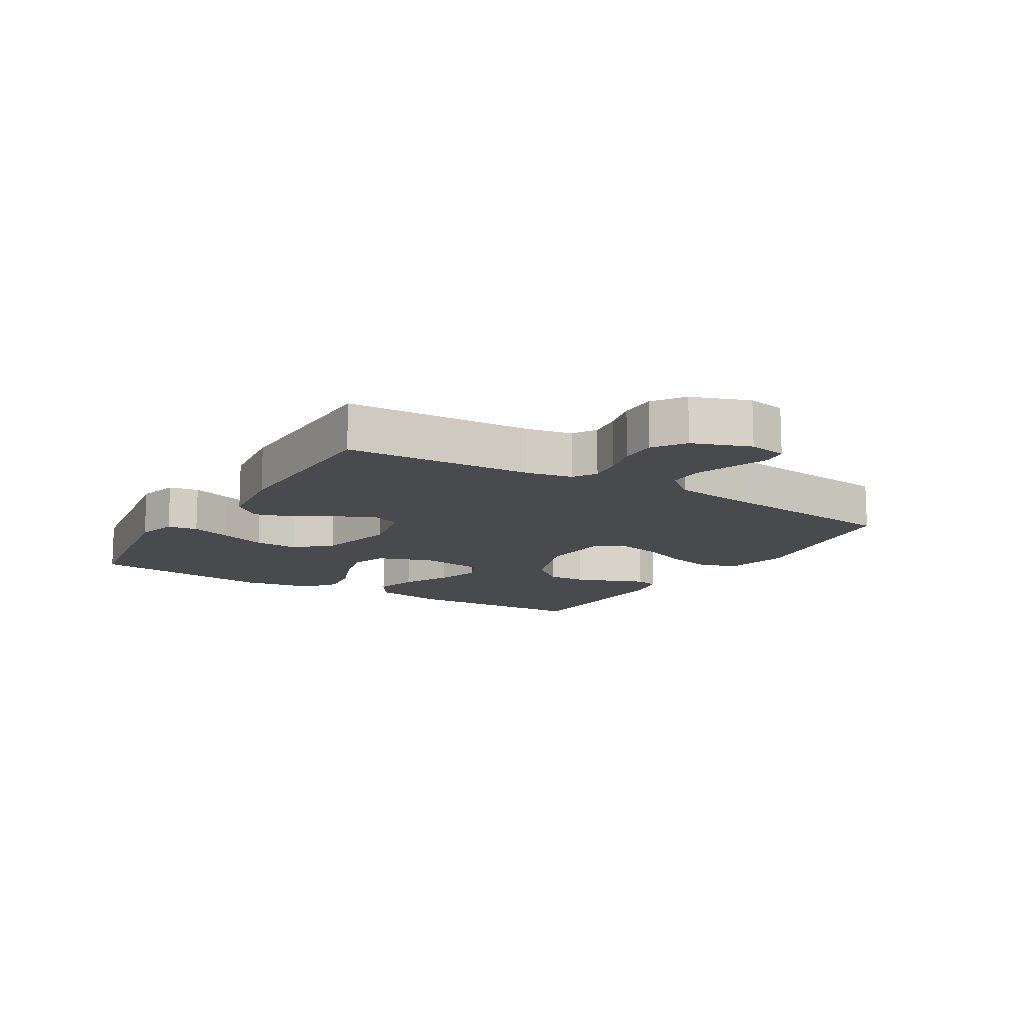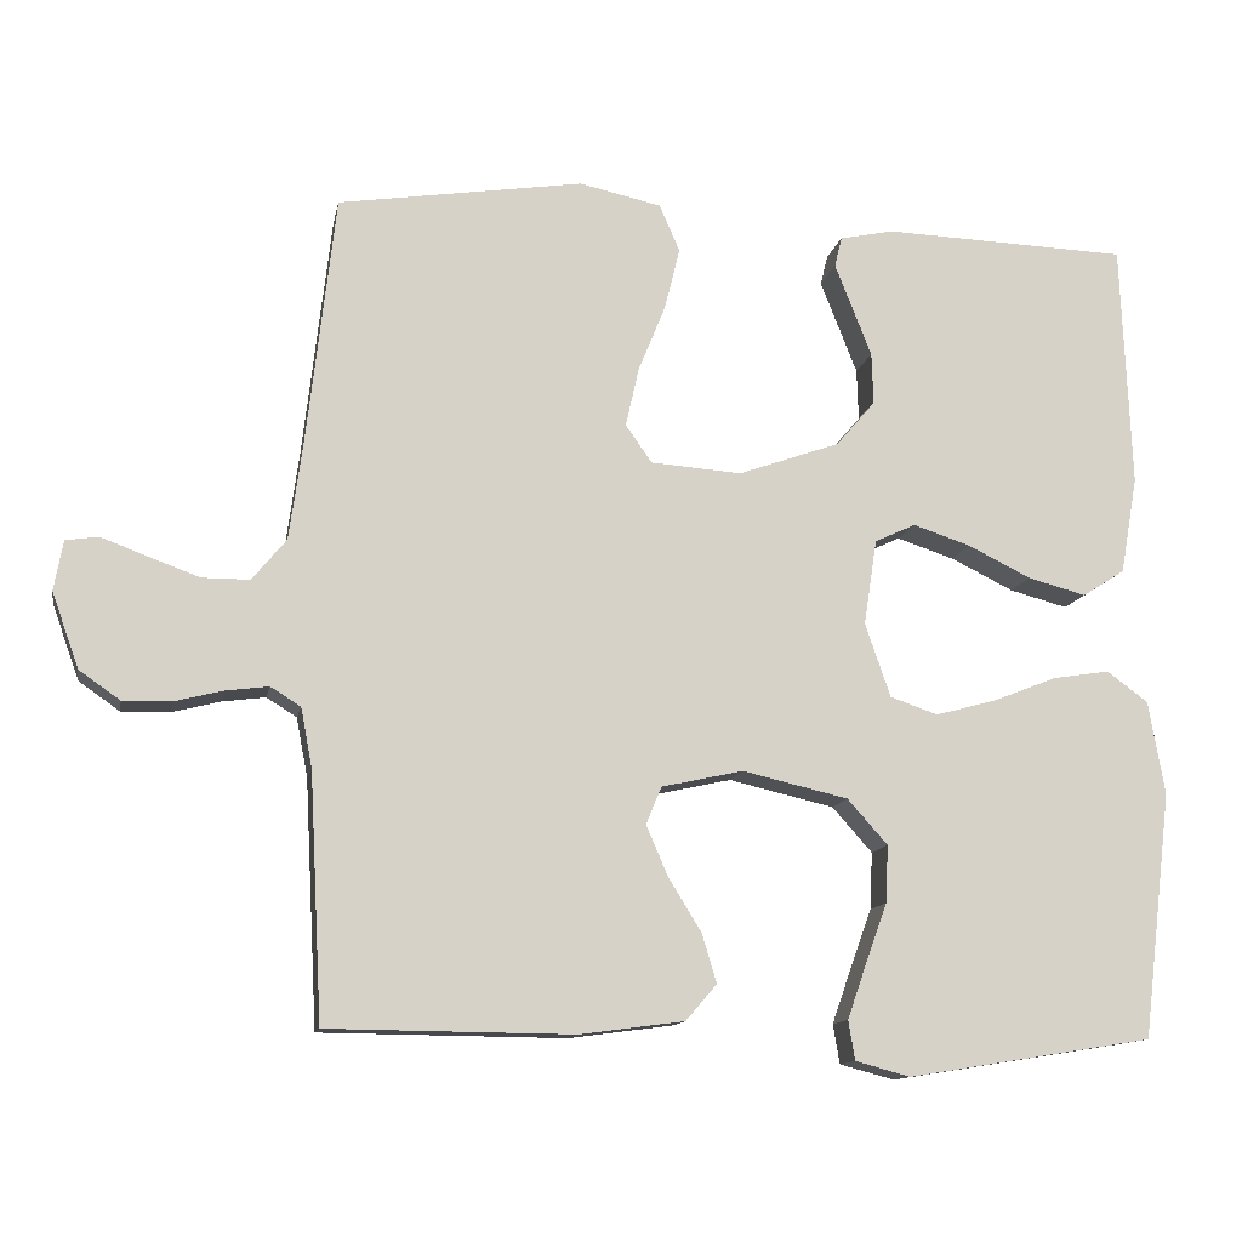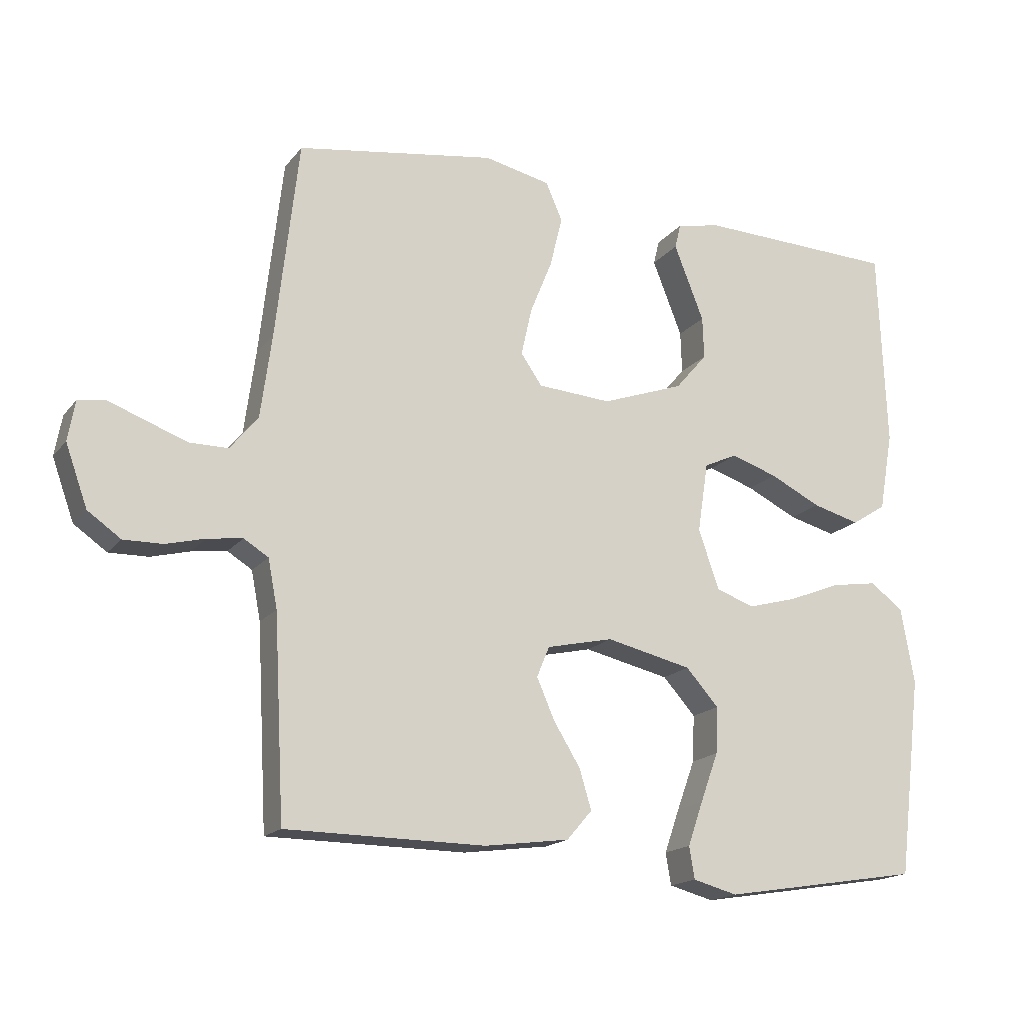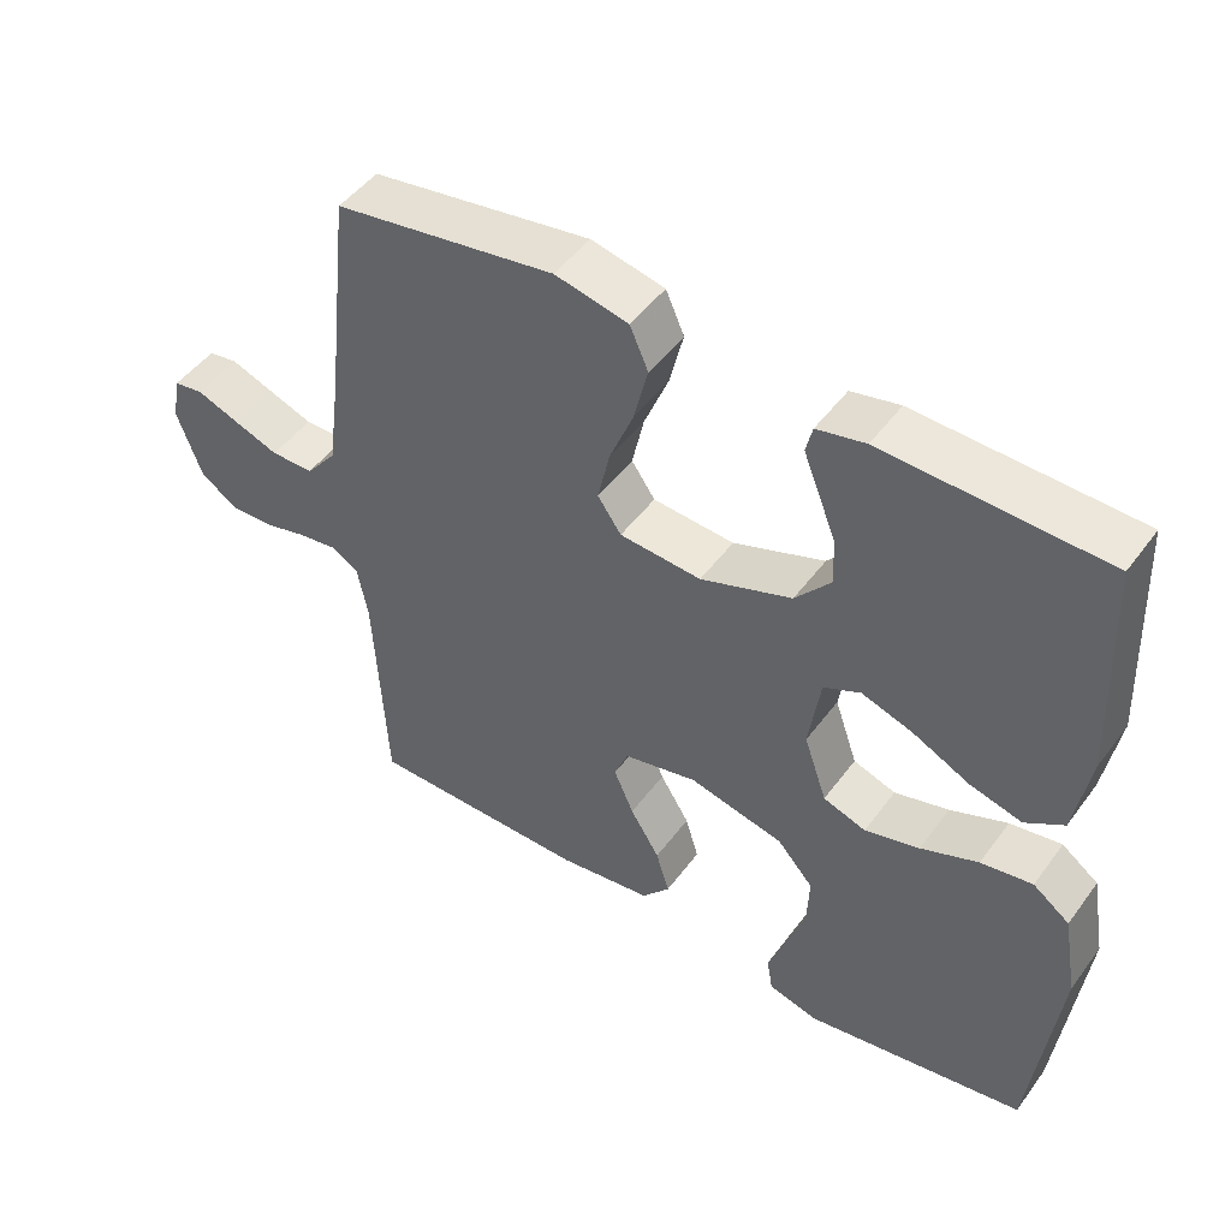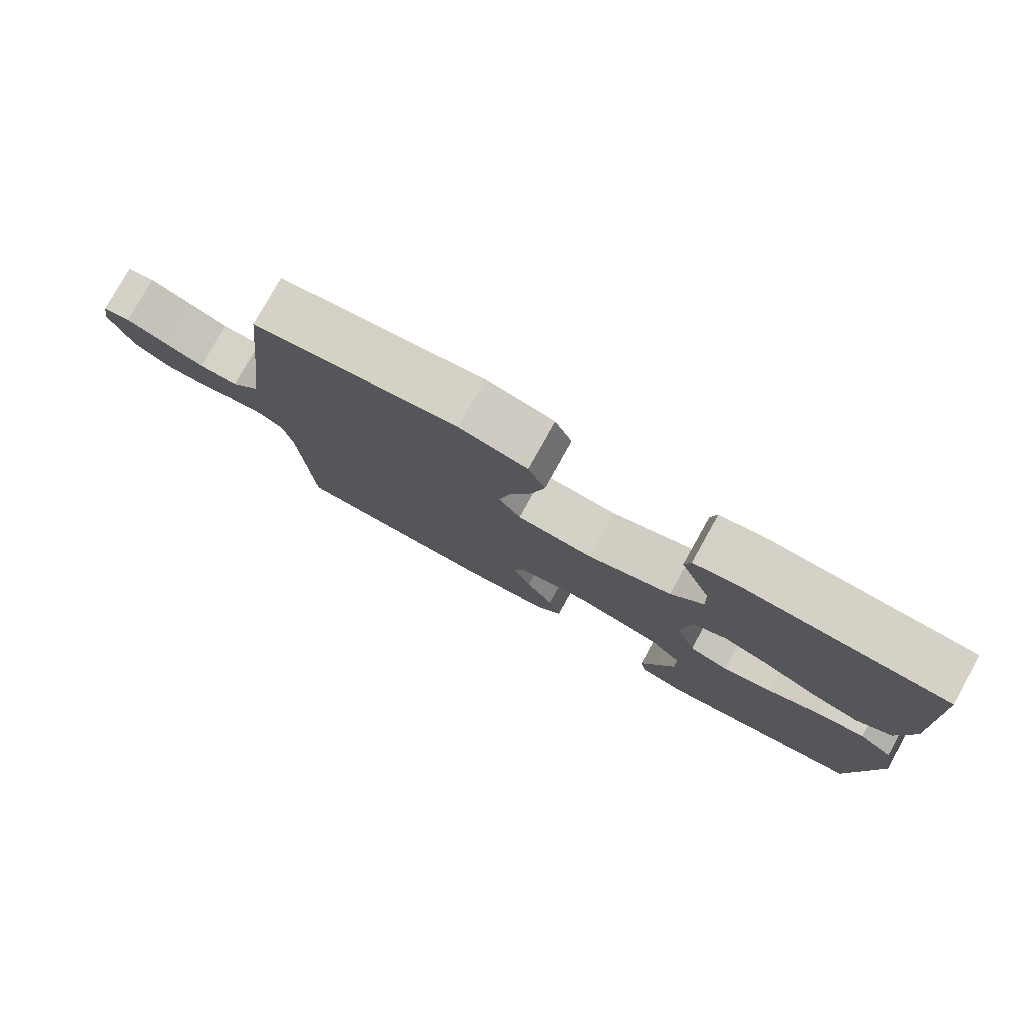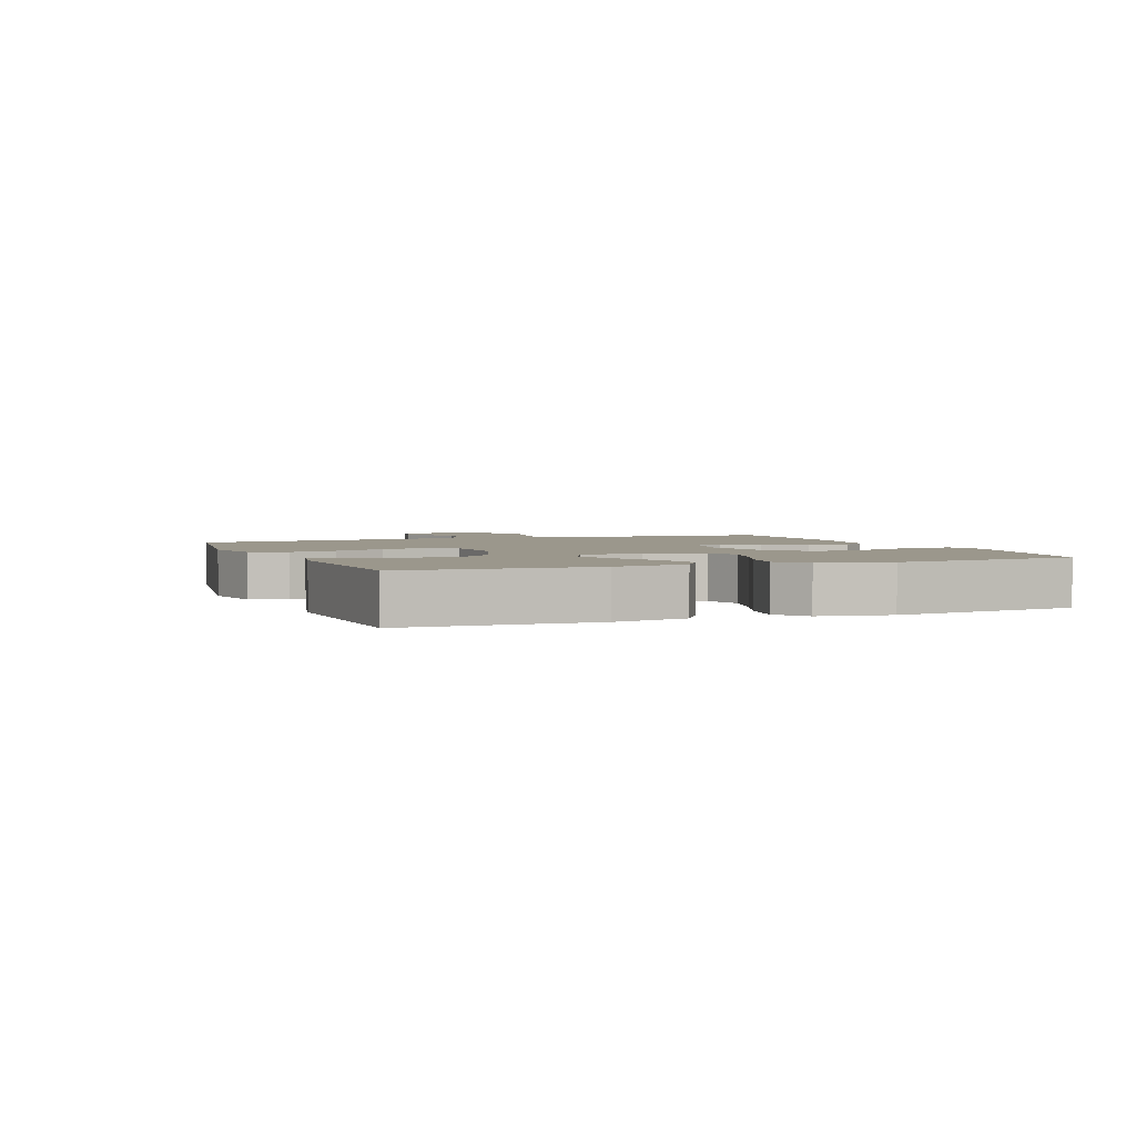
<metadata>
{"format":"obj","ext":"obj","renderer":"f3d","projection":"perspective","resolution":1024,"background":"white","views":[{"elev":-12.9,"azim":-121.2,"up":"+Y"},{"elev":-12.3,"azim":-10.7,"up":"+Z"},{"elev":-17.0,"azim":-25.3,"up":"+Z"},{"elev":47.9,"azim":34.6,"up":"+Z"},{"elev":78.6,"azim":29.1,"up":"+Z"},{"elev":2.8,"azim":68.4,"up":"+Y"}]}
</metadata>
<code>
v -0.5 0.07 0.5
v -0.2 0.07 0.546
v -0.1 0.07 0.524
v -0.075 0.07 0.467
v -0.094 0.07 0.39
v -0.127 0.07 0.309
v -0.143 0.07 0.237
v -0.111 0.07 0.191
v 0 0.07 0.183
v 0.124 0.07 0.227
v 0.172 0.07 0.283
v 0.17 0.07 0.346
v 0.146 0.07 0.407
v 0.125 0.07 0.46
v 0.134 0.07 0.497
v 0.2 0.07 0.511
v 0.5 0.07 0.5
v 0.512 0.07 0.2
v 0.491 0.07 0.081
v 0.439 0.07 0.048
v 0.368 0.07 0.067
v 0.291 0.07 0.105
v 0.221 0.07 0.128
v 0.171 0.07 0.105
v 0.155 0.07 0
v 0.186 0.07 -0.09
v 0.244 0.07 -0.11
v 0.318 0.07 -0.09
v 0.396 0.07 -0.059
v 0.466 0.07 -0.048
v 0.516 0.07 -0.085
v 0.536 0.07 -0.2
v 0.5 0.07 -0.5
v 0.2 0.07 -0.548
v 0.133 0.07 -0.53
v 0.125 0.07 -0.482
v 0.148 0.07 -0.416
v 0.175 0.07 -0.342
v 0.178 0.07 -0.272
v 0.129 0.07 -0.217
v 0 0.07 -0.187
v -0.1 0.07 -0.209
v -0.119 0.07 -0.255
v -0.092 0.07 -0.317
v -0.052 0.07 -0.382
v -0.034 0.07 -0.442
v -0.072 0.07 -0.486
v -0.2 0.07 -0.503
v -0.5 0.07 -0.5
v -0.516 0.07 -0.2
v -0.53 0.07 -0.127
v -0.567 0.07 -0.104
v -0.62 0.07 -0.111
v -0.679 0.07 -0.126
v -0.738 0.07 -0.127
v -0.788 0.07 -0.092
v -0.821 0.07 0
v -0.81 0.07 0.061
v -0.77 0.07 0.067
v -0.714 0.07 0.046
v -0.651 0.07 0.023
v -0.593 0.07 0.023
v -0.551 0.07 0.074
v -0.534 0.07 0.2
v -0.5 0 0.5
v -0.2 0 0.546
v -0.1 0 0.524
v -0.075 0 0.467
v -0.094 0 0.39
v -0.127 0 0.309
v -0.143 0 0.237
v -0.111 0 0.191
v 0 0 0.183
v 0.124 0 0.227
v 0.172 0 0.283
v 0.17 0 0.346
v 0.146 0 0.407
v 0.125 0 0.46
v 0.134 0 0.497
v 0.2 0 0.511
v 0.5 0 0.5
v 0.512 0 0.2
v 0.491 0 0.081
v 0.439 0 0.048
v 0.368 0 0.067
v 0.291 0 0.105
v 0.221 0 0.128
v 0.171 0 0.105
v 0.155 0 0
v 0.186 0 -0.09
v 0.244 0 -0.11
v 0.318 0 -0.09
v 0.396 0 -0.059
v 0.466 0 -0.048
v 0.516 0 -0.085
v 0.536 0 -0.2
v 0.5 0 -0.5
v 0.2 0 -0.548
v 0.133 0 -0.53
v 0.125 0 -0.482
v 0.148 0 -0.416
v 0.175 0 -0.342
v 0.178 0 -0.272
v 0.129 0 -0.217
v 0 0 -0.187
v -0.1 0 -0.209
v -0.119 0 -0.255
v -0.092 0 -0.317
v -0.052 0 -0.382
v -0.034 0 -0.442
v -0.072 0 -0.486
v -0.2 0 -0.503
v -0.5 0 -0.5
v -0.516 0 -0.2
v -0.53 0 -0.127
v -0.567 0 -0.104
v -0.62 0 -0.111
v -0.679 0 -0.126
v -0.738 0 -0.127
v -0.788 0 -0.092
v -0.821 0 0
v -0.81 0 0.061
v -0.77 0 0.067
v -0.714 0 0.046
v -0.651 0 0.023
v -0.593 0 0.023
v -0.551 0 0.074
v -0.534 0 0.2
f 58 59 60
f 57 58 60
f 56 57 60
f 55 56 60
f 54 55 60
f 53 54 60
f 52 53 60 61
f 51 52 61 62
f 48 49 50
f 47 48 50
f 46 47 50
f 45 46 50
f 44 45 50
f 43 44 50 51
f 51 62 63
f 43 51 63
f 42 43 63
f 36 37 38
f 35 36 38
f 34 35 38
f 33 34 38
f 32 33 38
f 31 32 38
f 30 31 38
f 29 30 38
f 28 29 38
f 27 28 38 39
f 26 27 39 40
f 20 21 22
f 19 20 22
f 18 19 22
f 17 18 22
f 16 17 22
f 15 16 22
f 14 15 22
f 13 14 22
f 12 13 22
f 11 12 22 23
f 10 11 23 24
f 4 5 6
f 3 4 6
f 2 3 6
f 1 2 6
f 64 1 6
f 64 6 7
f 64 7 8
f 63 64 8
f 42 63 8
f 41 42 8
f 41 8 9
f 40 41 9
f 26 40 9
f 25 26 9
f 9 10 24 25
f 124 123 122
f 124 122 121
f 124 121 120
f 124 120 119
f 124 119 118
f 124 118 117
f 125 124 117 116
f 126 125 116 115
f 114 113 112
f 114 112 111
f 114 111 110
f 114 110 109
f 114 109 108
f 115 114 108 107
f 127 126 115
f 127 115 107
f 127 107 106
f 102 101 100
f 102 100 99
f 102 99 98
f 102 98 97
f 102 97 96
f 102 96 95
f 102 95 94
f 102 94 93
f 102 93 92
f 103 102 92 91
f 104 103 91 90
f 86 85 84
f 86 84 83
f 86 83 82
f 86 82 81
f 86 81 80
f 86 80 79
f 86 79 78
f 86 78 77
f 86 77 76
f 87 86 76 75
f 88 87 75 74
f 70 69 68
f 70 68 67
f 70 67 66
f 70 66 65
f 70 65 128
f 71 70 128
f 72 71 128
f 72 128 127
f 72 127 106
f 72 106 105
f 73 72 105
f 73 105 104
f 73 104 90
f 73 90 89
f 89 88 74 73
f 1 65 66 2
f 2 66 67 3
f 3 67 68 4
f 4 68 69 5
f 5 69 70 6
f 6 70 71 7
f 7 71 72 8
f 8 72 73 9
f 9 73 74 10
f 10 74 75 11
f 11 75 76 12
f 12 76 77 13
f 13 77 78 14
f 14 78 79 15
f 15 79 80 16
f 16 80 81 17
f 17 81 82 18
f 18 82 83 19
f 19 83 84 20
f 20 84 85 21
f 21 85 86 22
f 22 86 87 23
f 23 87 88 24
f 24 88 89 25
f 25 89 90 26
f 26 90 91 27
f 27 91 92 28
f 28 92 93 29
f 29 93 94 30
f 30 94 95 31
f 31 95 96 32
f 32 96 97 33
f 33 97 98 34
f 34 98 99 35
f 35 99 100 36
f 36 100 101 37
f 37 101 102 38
f 38 102 103 39
f 39 103 104 40
f 40 104 105 41
f 41 105 106 42
f 42 106 107 43
f 43 107 108 44
f 44 108 109 45
f 45 109 110 46
f 46 110 111 47
f 47 111 112 48
f 48 112 113 49
f 49 113 114 50
f 50 114 115 51
f 51 115 116 52
f 52 116 117 53
f 53 117 118 54
f 54 118 119 55
f 55 119 120 56
f 56 120 121 57
f 57 121 122 58
f 58 122 123 59
f 59 123 124 60
f 60 124 125 61
f 61 125 126 62
f 62 126 127 63
f 63 127 128 64
f 64 128 65 1

</code>
